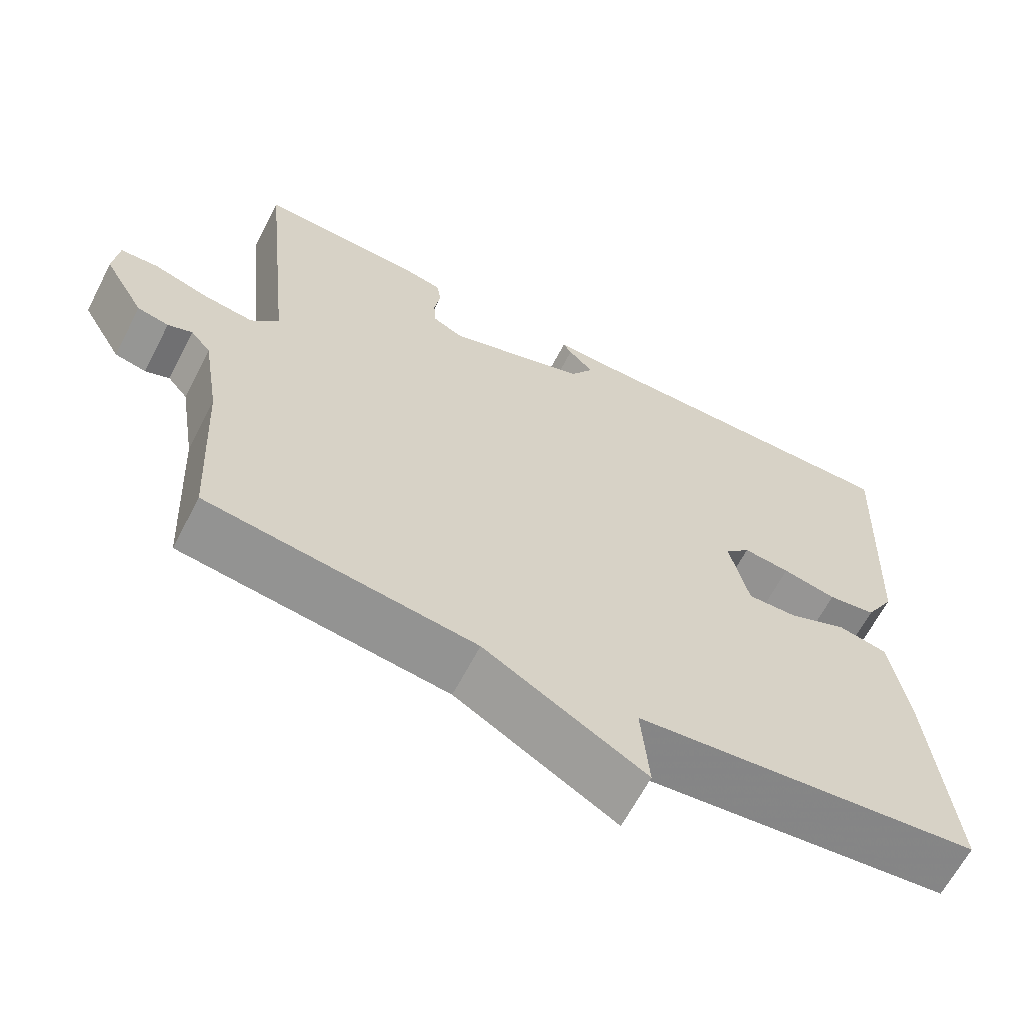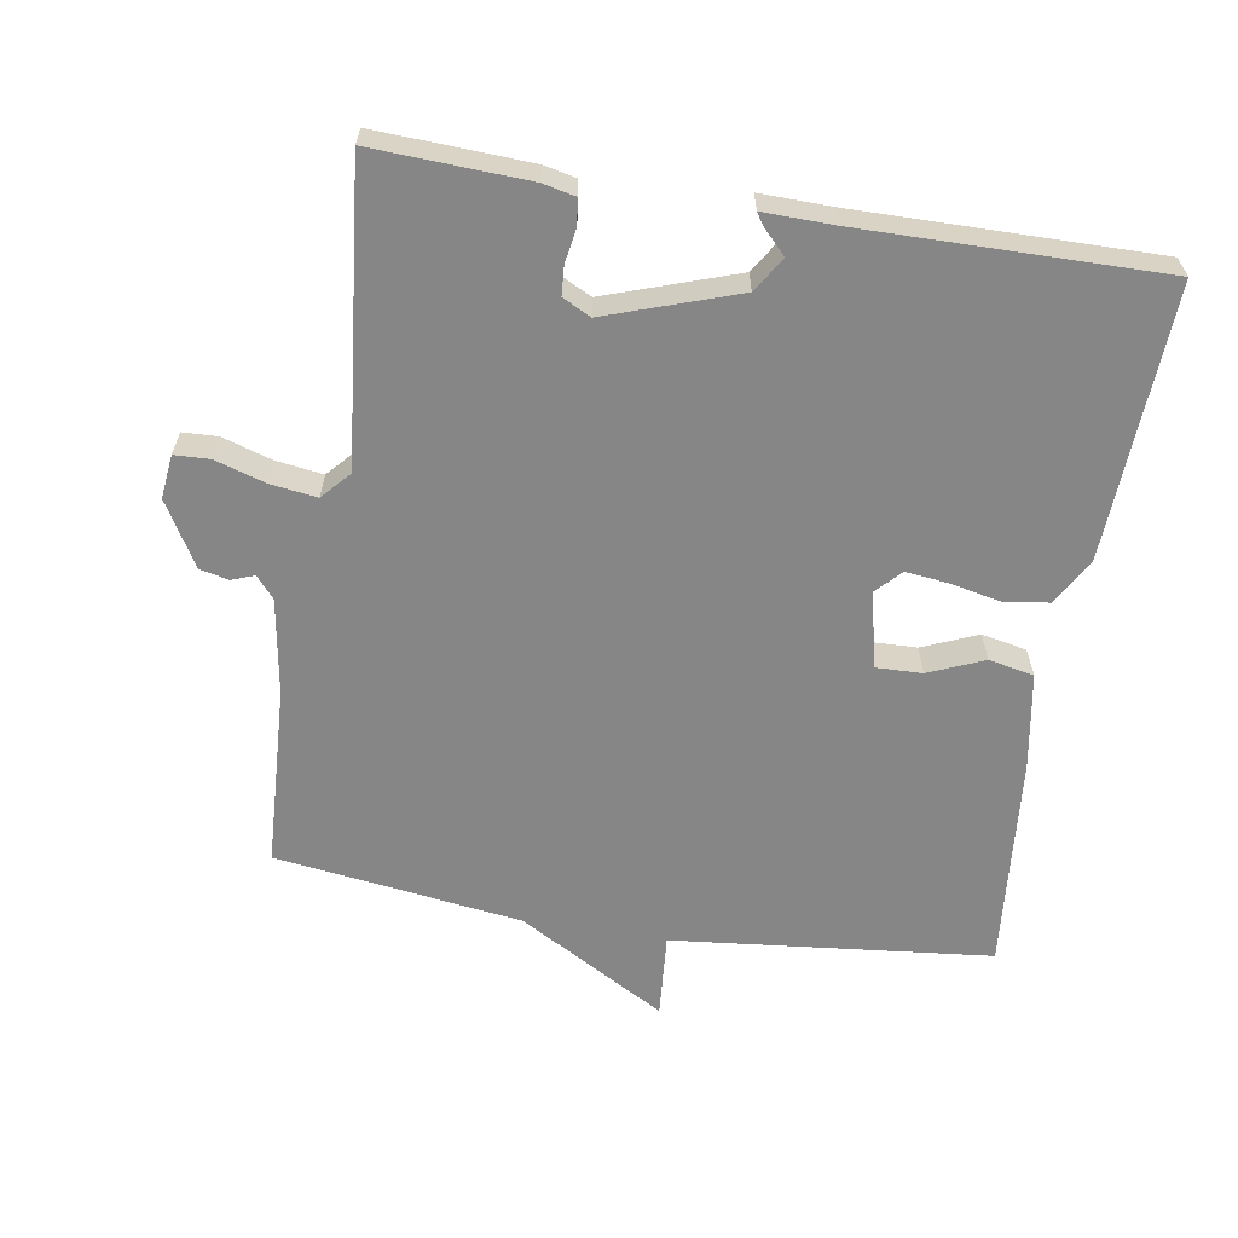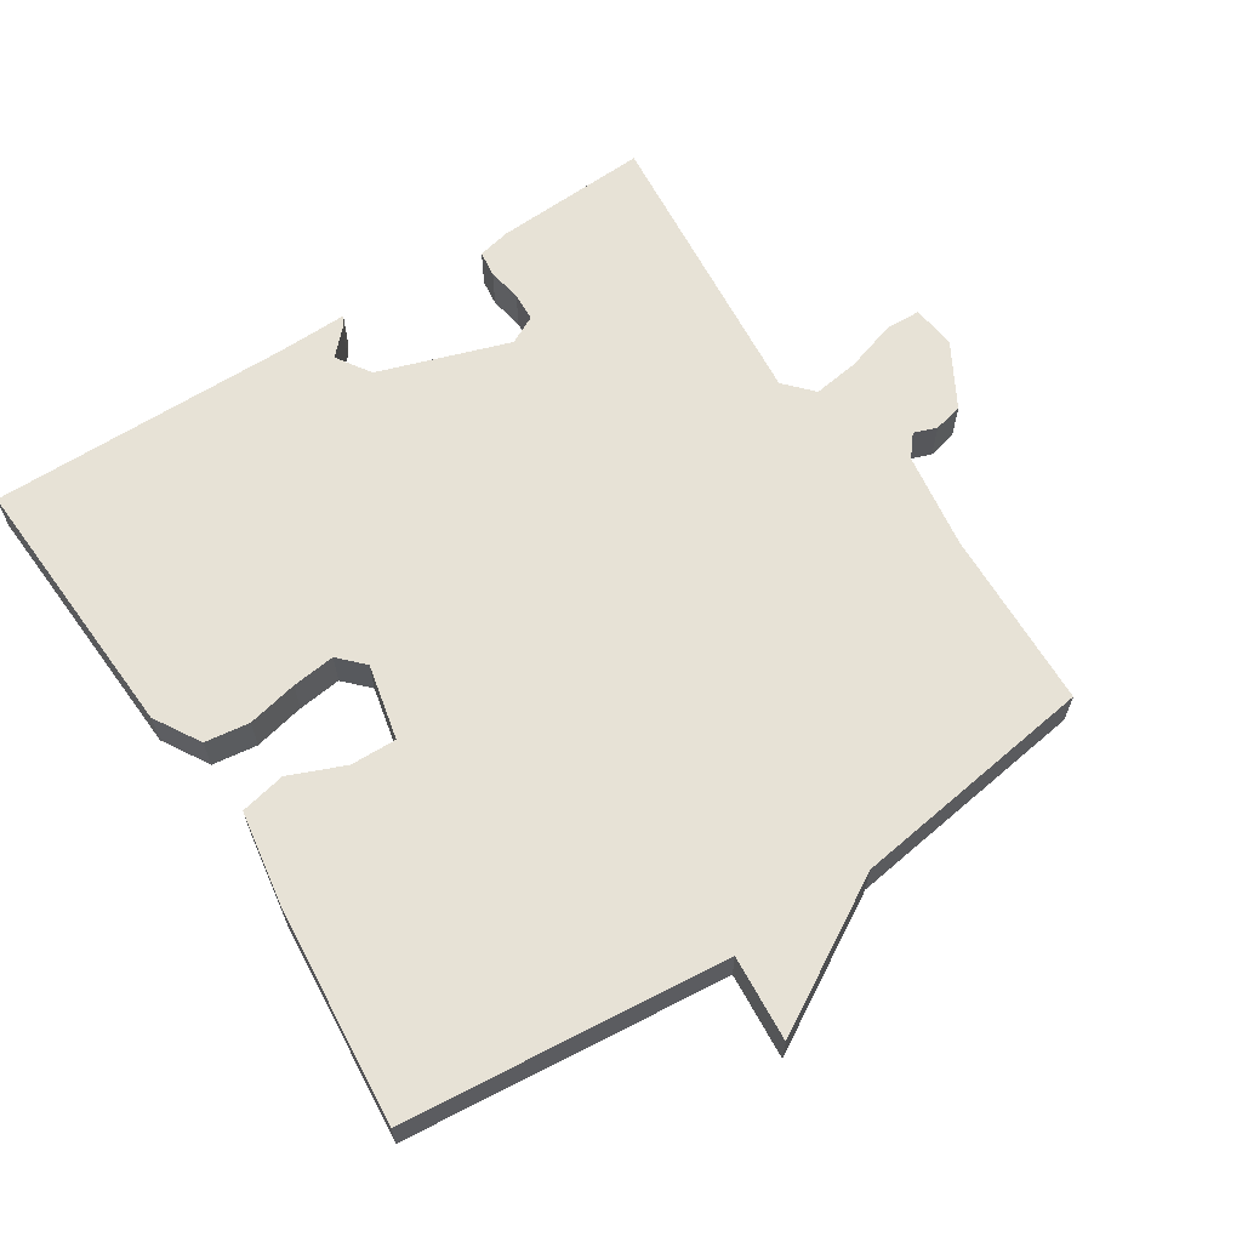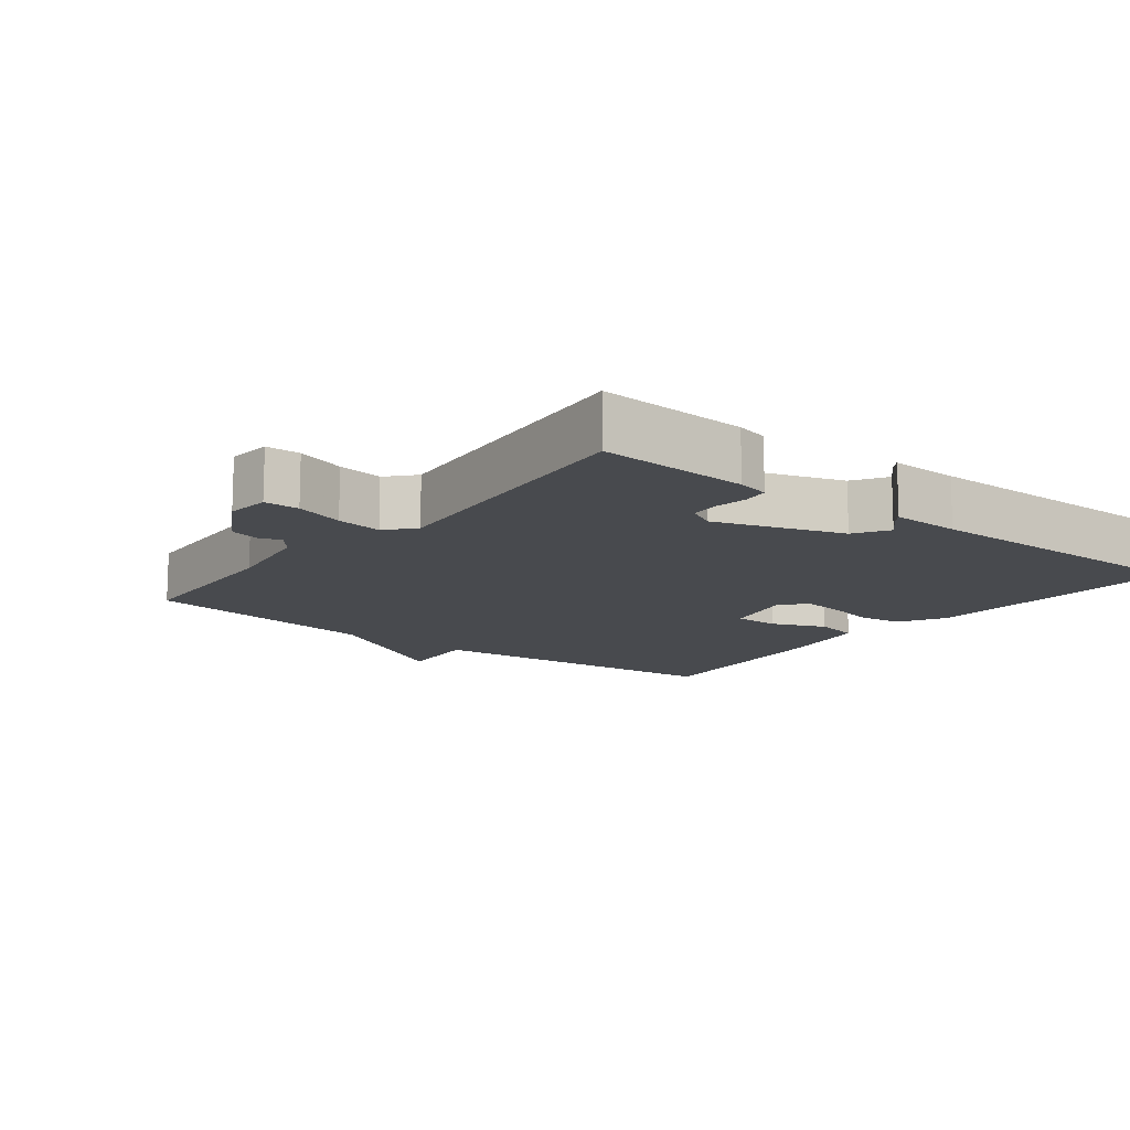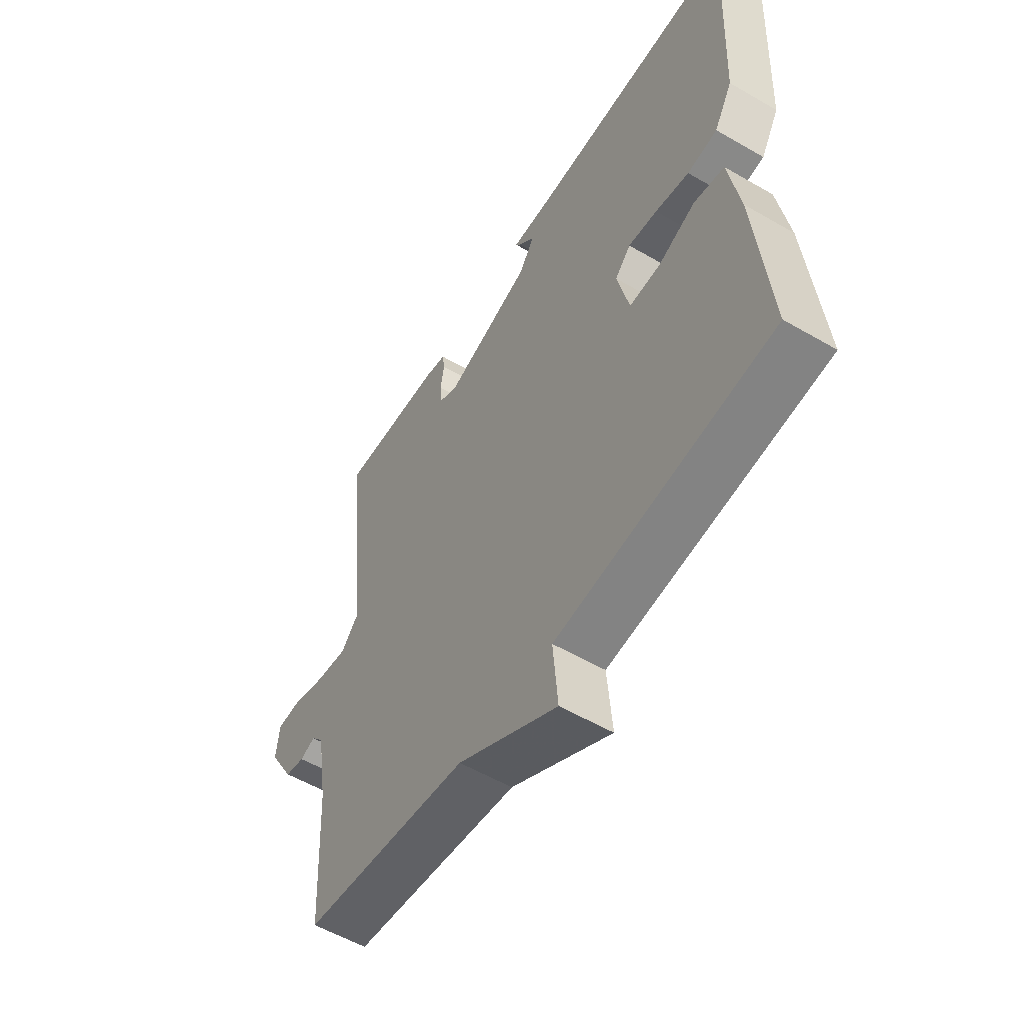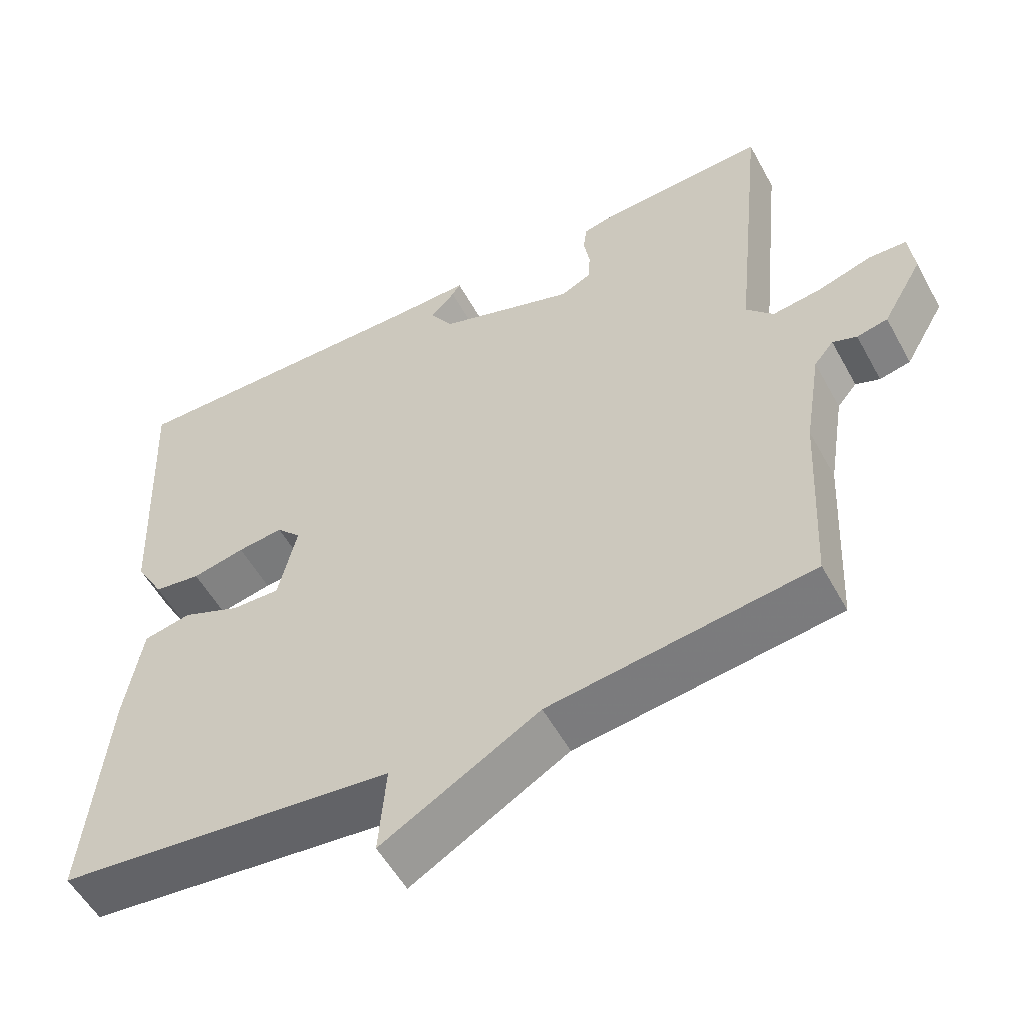
<metadata>
{"format":"obj","ext":"obj","renderer":"f3d","projection":"perspective","resolution":1024,"background":"white","views":[{"elev":-64.3,"azim":-27.4,"up":"+Z"},{"elev":-62.2,"azim":-9.3,"up":"+Y"},{"elev":63.4,"azim":146.6,"up":"+Y"},{"elev":-13.1,"azim":-38.2,"up":"+Y"},{"elev":-55.7,"azim":58.6,"up":"+Z"},{"elev":-54.5,"azim":-151.6,"up":"+Z"}]}
</metadata>
<code>
v 0.5 0.07 0.5
v 0.482 0.07 0.113
v 0.444 0.07 0.047
v 0.381 0.07 0.038
v 0.31 0.07 0.053
v 0.249 0.07 0.06
v 0.216 0.07 0.025
v 0.241 0.07 -0.082
v 0.306 0.07 -0.08
v 0.384 0.07 -0.047
v 0.448 0.07 -0.06
v 0.471 0.07 -0.195
v 0.5 0.07 -0.5
v 0.049 0.07 -0.547
v 0.059 0.07 -0.667
v -0.151 0.07 -0.547
v -0.5 0.07 -0.5
v -0.513 0.07 -0.245
v -0.535 0.07 -0.109
v -0.561 0.07 -0.078
v -0.593 0.07 -0.09
v -0.634 0.07 -0.081
v -0.687 0.07 0.01
v -0.68 0.07 0.072
v -0.63 0.07 0.074
v -0.559 0.07 0.052
v -0.493 0.07 0.043
v -0.457 0.07 0.083
v -0.5 0.07 0.5
v -0.281 0.07 0.49
v -0.235 0.07 0.48
v -0.23 0.07 0.443
v -0.238 0.07 0.395
v -0.235 0.07 0.354
v -0.195 0.07 0.334
v -0.011 0.07 0.397
v 0.02 0.07 0.446
v -0.013 0.07 0.48
v -0.024 0.07 0.497
v 0.076 0.07 0.495
v 0.5 0 0.5
v 0.482 0 0.113
v 0.444 0 0.047
v 0.381 0 0.038
v 0.31 0 0.053
v 0.249 0 0.06
v 0.216 0 0.025
v 0.241 0 -0.082
v 0.306 0 -0.08
v 0.384 0 -0.047
v 0.448 0 -0.06
v 0.471 0 -0.195
v 0.5 0 -0.5
v 0.049 0 -0.547
v 0.059 0 -0.667
v -0.151 0 -0.547
v -0.5 0 -0.5
v -0.513 0 -0.245
v -0.535 0 -0.109
v -0.561 0 -0.078
v -0.593 0 -0.09
v -0.634 0 -0.081
v -0.687 0 0.01
v -0.68 0 0.072
v -0.63 0 0.074
v -0.559 0 0.052
v -0.493 0 0.043
v -0.457 0 0.083
v -0.5 0 0.5
v -0.281 0 0.49
v -0.235 0 0.48
v -0.23 0 0.443
v -0.238 0 0.395
v -0.235 0 0.354
v -0.195 0 0.334
v -0.011 0 0.397
v 0.02 0 0.446
v -0.013 0 0.48
v -0.024 0 0.497
v 0.076 0 0.495
f 37 38 39 40
f 3 4 5
f 2 3 5
f 1 2 5
f 40 1 5
f 37 40 5
f 36 37 5
f 35 36 5 6
f 34 35 6 7
f 31 32 33
f 30 31 33
f 29 30 33
f 28 29 33
f 28 33 34
f 24 25 26
f 23 24 26
f 22 23 26
f 21 22 26
f 20 21 26
f 19 20 26 27
f 18 19 27 28
f 34 7 8
f 28 34 8
f 18 28 8
f 17 18 8
f 16 17 8
f 12 13 14
f 11 12 14
f 10 11 14
f 9 10 14
f 8 9 14
f 16 8 14
f 14 15 16
f 80 79 78 77
f 45 44 43
f 45 43 42
f 45 42 41
f 45 41 80
f 45 80 77
f 45 77 76
f 46 45 76 75
f 47 46 75 74
f 73 72 71
f 73 71 70
f 73 70 69
f 73 69 68
f 74 73 68
f 66 65 64
f 66 64 63
f 66 63 62
f 66 62 61
f 66 61 60
f 67 66 60 59
f 68 67 59 58
f 48 47 74
f 48 74 68
f 48 68 58
f 48 58 57
f 48 57 56
f 54 53 52
f 54 52 51
f 54 51 50
f 54 50 49
f 54 49 48
f 54 48 56
f 56 55 54
f 1 41 42 2
f 2 42 43 3
f 3 43 44 4
f 4 44 45 5
f 5 45 46 6
f 6 46 47 7
f 7 47 48 8
f 8 48 49 9
f 9 49 50 10
f 10 50 51 11
f 11 51 52 12
f 12 52 53 13
f 13 53 54 14
f 14 54 55 15
f 15 55 56 16
f 16 56 57 17
f 17 57 58 18
f 18 58 59 19
f 19 59 60 20
f 20 60 61 21
f 21 61 62 22
f 22 62 63 23
f 23 63 64 24
f 24 64 65 25
f 25 65 66 26
f 26 66 67 27
f 27 67 68 28
f 28 68 69 29
f 29 69 70 30
f 30 70 71 31
f 31 71 72 32
f 32 72 73 33
f 33 73 74 34
f 34 74 75 35
f 35 75 76 36
f 36 76 77 37
f 37 77 78 38
f 38 78 79 39
f 39 79 80 40
f 40 80 41 1

</code>
